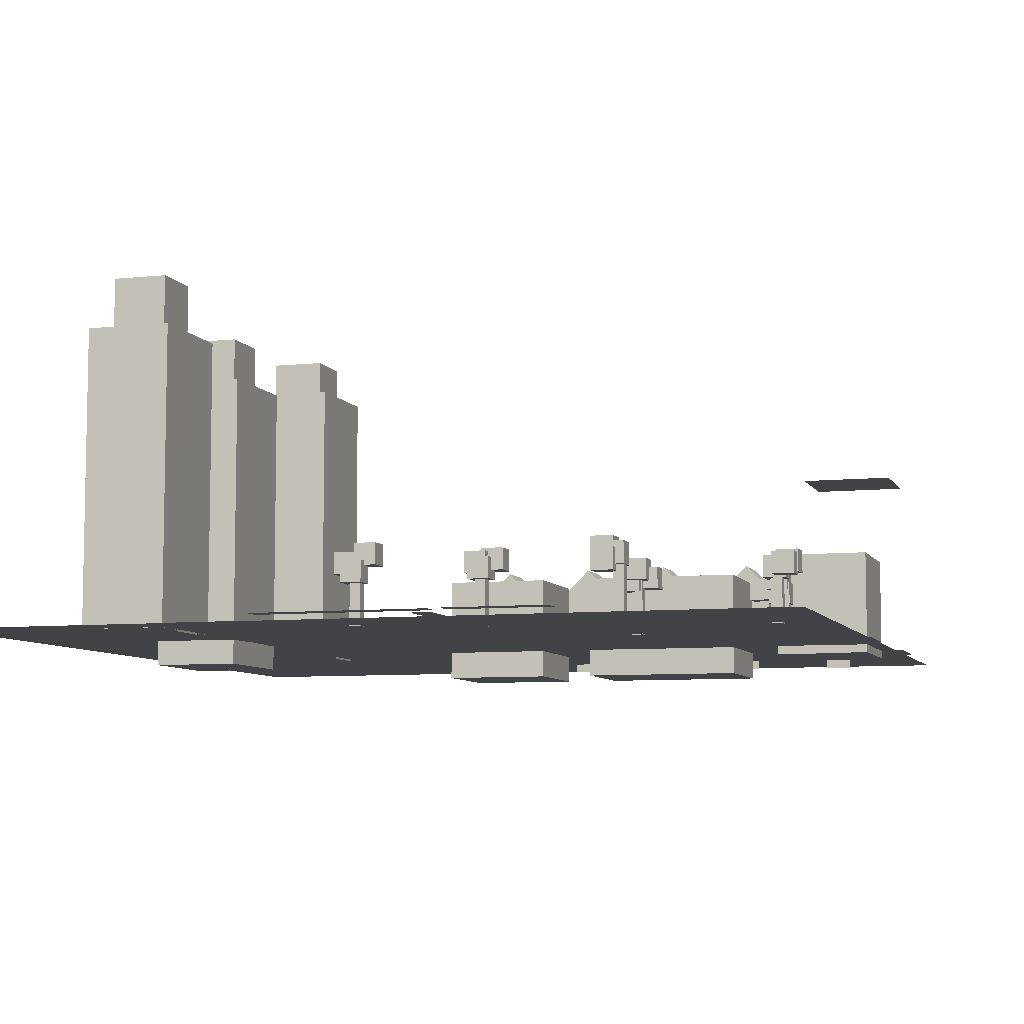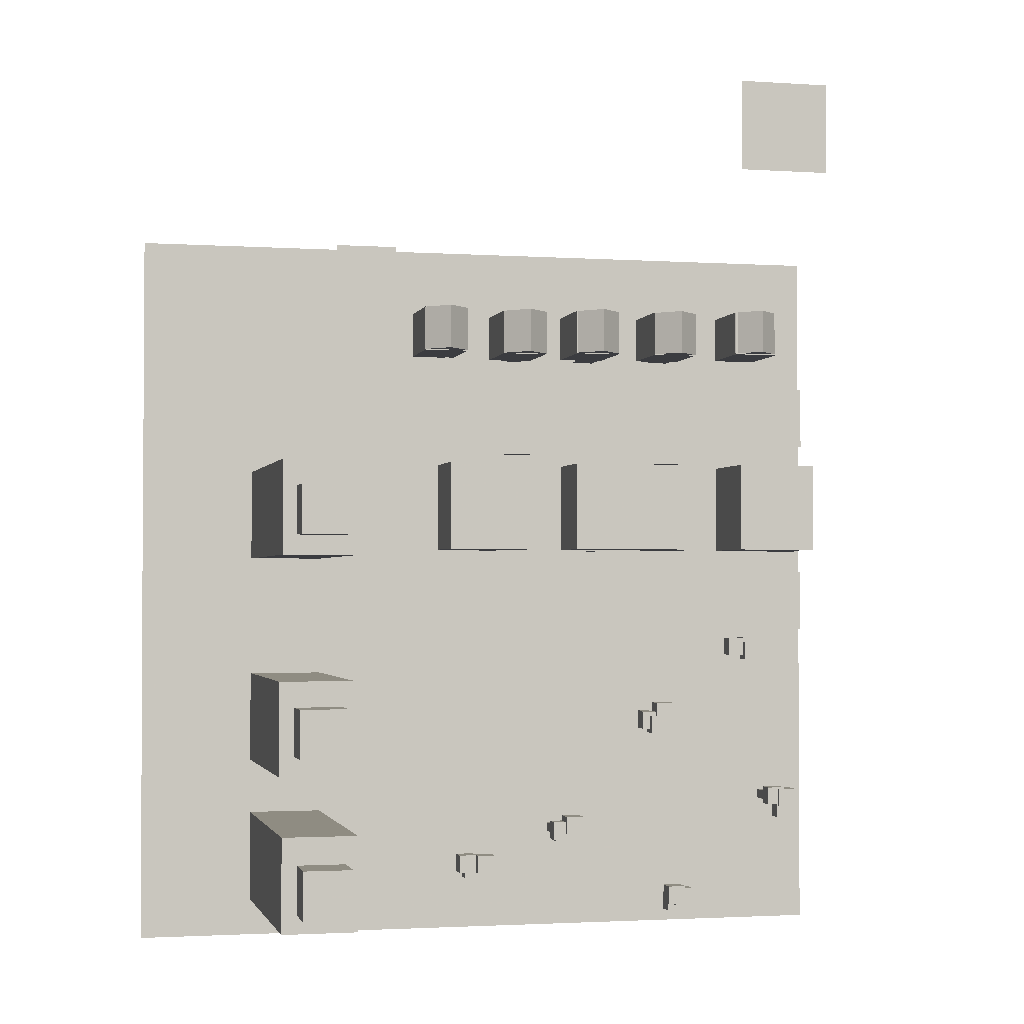
<metadata>
{"format":"obj","ext":"obj","renderer":"f3d","projection":"perspective","resolution":1024,"background":"white","views":[{"elev":-7.3,"azim":-163.0,"up":"+Y"},{"elev":-2.0,"azim":166.7,"up":"+Z"}]}
</metadata>
<code>
o Plane.043
v -6.234 0.8022 2.942
v -7.289 0.8022 2.942
v -6.234 1.506 2.942
v -7.289 1.506 2.942
f 1 2 4 3
o Plane.042
v -3.655 0.7353 2.94
v -4.533 0.7353 2.94
v -3.655 1.321 2.94
v -4.533 1.321 2.94
f 5 6 8 7
o Plane.041
v -0.2967 0.8954 3.135
v -0.8944 0.8954 3.135
v -0.2967 1.294 3.135
v -0.8944 1.294 3.135
f 9 10 12 11
o Plane.040
v -6.582 -0.1747 5.549
v -6.082 -0.1747 5.549
v -6.582 0.8253 5.549
v -6.082 0.8253 5.549
f 13 14 16 15
o Plane.039
v -4.591 -0.1747 5.471
v -4.091 -0.1747 5.471
v -4.591 0.8253 5.471
v -4.091 0.8253 5.471
f 17 18 20 19
o Plane.038
v -2.712 -0.1747 5.428
v -2.212 -0.1747 5.428
v -2.712 0.8253 5.428
v -2.212 0.8253 5.428
f 21 22 24 23
o Plane.037
v -0.9348 -0.1747 5.428
v -0.4348 -0.1747 5.428
v -0.9348 0.8253 5.428
v -0.4348 0.8253 5.428
f 25 26 28 27
o Plane.036
v 0.8926 -0.1747 5.483
v 1.393 -0.1747 5.483
v 0.8926 0.8253 5.483
v 1.393 0.8253 5.483
f 29 30 32 31
o Plane.035
v -7.468 0.6203 0.8956
v -6.834 0.6203 0.8956
v -7.468 1.254 0.8956
v -6.834 1.254 0.8956
f 33 34 36 35
o Plane.034
v -4.261 0.3105 0.8956
v -3.491 0.3105 0.8956
v -4.261 1.08 0.8956
v -3.491 1.08 0.8956
f 37 38 40 39
o Cube.042
v 4.167 5.367 2.146
v 4.167 5.367 1.121
v 5.192 5.367 1.121
v 5.192 5.367 2.146
v 4.167 6.392 2.146
v 4.167 6.392 1.121
v 5.192 6.392 1.121
v 5.192 6.392 2.146
f 45 46 42 41
f 46 47 43 42
f 47 48 44 43
f 48 45 41 44
f 41 42 43 44
f 48 47 46 45
o Cube.041
v 4.14 4.989 -2.498
v 4.14 4.989 -3.523
v 5.165 4.989 -3.523
v 5.165 4.989 -2.498
v 4.14 6.014 -2.498
v 4.14 6.014 -3.523
v 5.165 6.014 -3.523
v 5.165 6.014 -2.498
f 53 54 50 49
f 54 55 51 50
f 55 56 52 51
f 56 53 49 52
f 49 50 51 52
f 56 55 54 53
o Cube.040
v 4.14 5.577 -5.74
v 4.14 5.577 -6.765
v 5.164 5.577 -6.765
v 5.164 5.577 -5.74
v 4.14 6.602 -5.74
v 4.14 6.602 -6.765
v 5.164 6.602 -6.765
v 5.164 6.602 -5.74
f 61 62 58 57
f 62 63 59 58
f 63 64 60 59
f 64 61 57 60
f 57 58 59 60
f 64 63 62 61
o Plane.033
v 3.878 4.26 2.352
v 3.878 4.26 1.01
v 3.878 5.155 2.352
v 3.878 5.155 1.01
f 65 66 68 67
o Plane.032
v 3.878 2.824 2.352
v 3.878 2.824 1.01
v 3.878 3.718 2.352
v 3.878 3.718 1.01
f 69 70 72 71
o Plane.031
v 3.878 1.349 2.352
v 3.878 1.349 1.01
v 3.878 2.244 2.352
v 3.878 2.244 1.01
f 73 74 76 75
o Plane.030
v 3.878 1.349 -2.23
v 3.878 1.349 -3.572
v 3.878 2.244 -2.23
v 3.878 2.244 -3.572
f 77 78 80 79
o Plane.029
v 3.878 2.698 -2.23
v 3.878 2.698 -3.572
v 3.878 3.592 -2.23
v 3.878 3.592 -3.572
f 81 82 84 83
o Plane.028
v 3.878 3.926 -2.23
v 3.878 3.926 -3.572
v 3.878 4.821 -2.23
v 3.878 4.821 -3.572
f 85 86 88 87
o Plane.027
v 3.878 4.228 -5.5
v 3.878 4.228 -6.842
v 3.878 5.122 -5.5
v 3.878 5.122 -6.842
f 89 90 92 91
o Plane.026
v 3.878 2.896 -5.5
v 3.878 2.896 -6.842
v 3.878 3.791 -5.5
v 3.878 3.791 -6.842
f 93 94 96 95
o Plane.025
v 3.878 1.476 -5.5
v 3.878 1.476 -6.842
v 3.878 2.371 -5.5
v 3.878 2.371 -6.842
f 97 98 100 99
o Plane.024
v 3.843 -0.03818 2.313
v 3.843 -0.03818 1.418
v 3.843 0.8566 2.313
v 3.843 0.8566 1.418
f 101 102 104 103
o Plane.023
v 3.843 -0.03818 -2.459
v 3.843 -0.03818 -3.354
v 3.843 0.8566 -2.459
v 3.843 0.8566 -3.354
f 105 106 108 107
o Plane.022
v 3.843 -0.03818 -5.723
v 3.843 -0.03818 -6.618
v 3.843 0.8566 -5.723
v 3.843 0.8566 -6.618
f 109 110 112 111
o Plane.021
v -6.635 -0.1747 0.894
v -6.135 -0.1747 0.894
v -6.635 0.8253 0.894
v -6.135 0.8253 0.894
f 113 114 116 115
o Plane.020
v -2.779 -0.1747 0.894
v -2.279 -0.1747 0.894
v -2.779 0.8253 0.894
v -2.279 0.8253 0.894
f 117 118 120 119
o Plane.019
v -0.2758 -0.1747 0.894
v 0.2242 -0.1747 0.894
v -0.2758 0.8253 0.894
v 0.2242 0.8253 0.894
f 121 122 124 123
o Plane.018
v -0.2758 -0.1747 0.894
v 0.2242 -0.1747 0.894
v -0.2758 0.8253 0.894
v 0.2242 0.8253 0.894
f 125 126 128 127
o Plane.017
v -6.979 4.538 11.41
v -4.979 4.538 11.41
v -6.979 4.538 9.408
v -4.979 4.538 9.408
f 129 130 132 131
o Cube.039
v -7.66 -0.1574 2.924
v -7.66 -0.1574 0.9236
v -5.86 -0.1574 0.9236
v -5.86 -0.1574 2.924
v -7.66 1.843 2.924
v -7.66 1.843 0.9236
v -5.86 1.843 0.9236
v -5.86 1.843 2.924
f 137 138 134 133
f 138 139 135 134
f 139 140 136 135
f 140 137 133 136
f 133 134 135 136
f 140 139 138 137
o Cube.038
v -4.954 -0.5249 2.924
v -4.954 -0.5249 0.9236
v -1.954 -0.5249 0.9236
v -1.954 -0.5249 2.924
v -4.954 1.475 2.924
v -4.954 1.475 0.9236
v -1.954 1.475 0.9236
v -1.954 1.475 2.924
f 145 146 142 141
f 146 147 143 142
f 147 148 144 143
f 148 145 141 144
f 141 142 143 144
f 148 147 146 145
o Cube.037
v -0.9413 -0.5249 2.924
v -0.9413 -0.5249 0.9236
v 1.059 -0.5249 0.9236
v 1.059 -0.5249 2.924
v -0.9413 1.475 2.924
v -0.9413 1.475 0.9236
v 1.059 1.475 0.9236
v 1.059 1.475 2.924
f 153 154 150 149
f 154 155 151 150
f 155 156 152 151
f 156 153 149 152
f 149 150 151 152
f 156 155 154 153
o Cube.036
v 3.881 0.07021 2.702
v 3.881 0.07021 0.7022
v 5.481 0.07021 0.7022
v 5.481 0.07021 2.702
v 3.881 5.67 2.702
v 3.881 5.67 0.7022
v 5.481 5.67 0.7022
v 5.481 5.67 2.702
f 161 162 158 157
f 162 163 159 158
f 163 164 160 159
f 164 161 157 160
f 157 158 159 160
f 164 163 162 161
o Cube.035
v 3.881 -0.002134 -5.158
v 3.881 -0.002134 -7.158
v 5.481 -0.002134 -7.158
v 5.481 -0.002134 -5.158
v 3.881 5.598 -5.158
v 3.881 5.598 -7.158
v 5.481 5.598 -7.158
v 5.481 5.598 -5.158
f 169 170 166 165
f 170 171 167 166
f 171 172 168 167
f 172 169 165 168
f 165 166 167 168
f 172 171 170 169
o Cube.034
v 3.881 -0.4668 -1.953
v 3.881 -0.4668 -3.953
v 5.481 -0.4668 -3.953
v 5.481 -0.4668 -1.953
v 3.881 5.133 -1.953
v 3.881 5.133 -3.953
v 5.481 5.133 -3.953
v 5.481 5.133 -1.953
f 177 178 174 173
f 178 179 175 174
f 179 180 176 175
f 180 177 173 176
f 173 174 175 176
f 180 179 178 177
o Cube.033
v -7.387 0.8732 -4.773
v -7.387 0.8732 -5.173
v -6.987 0.8732 -5.173
v -6.987 0.8732 -4.773
v -7.387 1.273 -4.773
v -7.387 1.273 -5.173
v -6.987 1.273 -5.173
v -6.987 1.273 -4.773
f 185 186 182 181
f 186 187 183 182
f 187 188 184 183
f 188 185 181 184
f 181 182 183 184
f 188 187 186 185
o Cube.032
v -7.357 0.819 -5.049
v -7.357 0.819 -5.449
v -6.957 0.819 -5.449
v -6.957 0.819 -5.049
v -7.357 1.219 -5.049
v -7.357 1.219 -5.449
v -6.957 1.219 -5.449
v -6.957 1.219 -5.049
f 193 194 190 189
f 194 195 191 190
f 195 196 192 191
f 196 193 189 192
f 189 190 191 192
f 196 195 194 193
o Cube.031
v -7.15 0.7827 -4.743
v -7.15 0.7827 -5.143
v -6.75 0.7827 -5.143
v -6.75 0.7827 -4.743
v -7.15 1.183 -4.743
v -7.15 1.183 -5.143
v -6.75 1.183 -5.143
v -6.75 1.183 -4.743
f 201 202 198 197
f 202 203 199 198
f 203 204 200 199
f 204 201 197 200
f 197 198 199 200
f 204 203 202 201
o Cube.030
v -4.806 0.8601 -7.051
v -4.806 0.8601 -7.451
v -4.406 0.8601 -7.451
v -4.406 0.8601 -7.051
v -4.806 1.26 -7.051
v -4.806 1.26 -7.451
v -4.406 1.26 -7.451
v -4.406 1.26 -7.051
f 209 210 206 205
f 210 211 207 206
f 211 212 208 207
f 212 209 205 208
f 205 206 207 208
f 212 211 210 209
o Cube.029
v -4.648 0.7476 -7.186
v -4.648 0.7476 -7.586
v -4.248 0.7476 -7.586
v -4.248 0.7476 -7.186
v -4.648 1.148 -7.186
v -4.648 1.148 -7.586
v -4.248 1.148 -7.586
v -4.248 1.148 -7.186
f 217 218 214 213
f 218 219 215 214
f 219 220 216 215
f 220 217 213 216
f 213 214 215 216
f 220 219 218 217
o Cube.028
v -4.608 0.9578 -6.994
v -4.608 0.9578 -7.394
v -4.208 0.9578 -7.394
v -4.208 0.9578 -6.994
v -4.608 1.358 -6.994
v -4.608 1.358 -7.394
v -4.208 1.358 -7.394
v -4.208 1.358 -6.994
f 225 226 222 221
f 226 227 223 222
f 227 228 224 223
f 228 225 221 224
f 221 222 223 224
f 228 227 226 225
o Cube.027
v -6.204 0.7198 -1.175
v -6.204 0.7198 -1.575
v -5.804 0.7198 -1.575
v -5.804 0.7198 -1.175
v -6.204 1.12 -1.175
v -6.204 1.12 -1.575
v -5.804 1.12 -1.575
v -5.804 1.12 -1.175
f 233 234 230 229
f 234 235 231 230
f 235 236 232 231
f 236 233 229 232
f 229 230 231 232
f 236 235 234 233
o Cube.026
v -6.565 0.6456 -1.158
v -6.565 0.6456 -1.558
v -6.165 0.6456 -1.558
v -6.165 0.6456 -1.158
v -6.565 1.046 -1.158
v -6.565 1.046 -1.558
v -6.165 1.046 -1.558
v -6.165 1.046 -1.158
f 241 242 238 237
f 242 243 239 238
f 243 244 240 239
f 244 241 237 240
f 237 238 239 240
f 244 243 242 241
o Cube.025
v -6.542 0.9046 -1.275
v -6.542 0.9046 -1.675
v -6.142 0.9046 -1.675
v -6.142 0.9046 -1.275
v -6.542 1.305 -1.275
v -6.542 1.305 -1.675
v -6.142 1.305 -1.675
v -6.142 1.305 -1.275
f 249 250 246 245
f 250 251 247 246
f 251 252 248 247
f 252 249 245 248
f 245 246 247 248
f 252 251 250 249
o Cube.024
v -4.035 0.7932 -2.898
v -4.035 0.7932 -3.298
v -3.635 0.7932 -3.298
v -3.635 0.7932 -2.898
v -4.035 1.193 -2.898
v -4.035 1.193 -3.298
v -3.635 1.193 -3.298
v -3.635 1.193 -2.898
f 257 258 254 253
f 258 259 255 254
f 259 260 256 255
f 260 257 253 256
f 253 254 255 256
f 260 259 258 257
o Cube.023
v -4.348 0.8552 -2.691
v -4.348 0.8552 -3.091
v -3.948 0.8552 -3.091
v -3.948 0.8552 -2.691
v -4.348 1.255 -2.691
v -4.348 1.255 -3.091
v -3.948 1.255 -3.091
v -3.948 1.255 -2.691
f 265 266 262 261
f 266 267 263 262
f 267 268 264 263
f 268 265 261 264
f 261 262 263 264
f 268 267 266 265
o Cube.022
v -4.194 0.9971 -2.991
v -4.194 0.9971 -3.391
v -3.794 0.9971 -3.391
v -3.794 0.9971 -2.991
v -4.194 1.397 -2.991
v -4.194 1.397 -3.391
v -3.794 1.397 -3.391
v -3.794 1.397 -2.991
f 273 274 270 269
f 274 275 271 270
f 275 276 272 271
f 276 273 269 272
f 269 270 271 272
f 276 275 274 273
o Cube.021
v -1.831 0.9517 -5.429
v -1.831 0.9517 -5.829
v -1.431 0.9517 -5.829
v -1.431 0.9517 -5.429
v -1.831 1.352 -5.429
v -1.831 1.352 -5.829
v -1.431 1.352 -5.829
v -1.431 1.352 -5.429
f 281 282 278 277
f 282 283 279 278
f 283 284 280 279
f 284 281 277 280
f 277 278 279 280
f 284 283 282 281
o Cube.020_Cube.021
v -1.901 0.8436 -5.477
v -1.901 0.8436 -5.877
v -1.501 0.8436 -5.877
v -1.501 0.8436 -5.477
v -1.901 1.244 -5.477
v -1.901 1.244 -5.877
v -1.501 1.244 -5.877
v -1.501 1.244 -5.477
f 289 290 286 285
f 290 291 287 286
f 291 292 288 287
f 292 289 285 288
f 285 286 287 288
f 292 291 290 289
o Cube.019_Cube.020
v -2.114 1.011 -5.303
v -2.114 1.011 -5.703
v -1.714 1.011 -5.703
v -1.714 1.011 -5.303
v -2.114 1.411 -5.303
v -2.114 1.411 -5.703
v -1.714 1.411 -5.703
v -1.714 1.411 -5.303
f 297 298 294 293
f 298 299 295 294
f 299 300 296 295
f 300 297 293 296
f 293 294 295 296
f 300 299 298 297
o Cube.018_Cube.019
v 0.4088 0.9236 -6.14
v 0.4088 0.9236 -6.54
v 0.8088 0.9236 -6.54
v 0.8088 0.9236 -6.14
v 0.4088 1.324 -6.14
v 0.4088 1.324 -6.54
v 0.8088 1.324 -6.54
v 0.8088 1.324 -6.14
f 305 306 302 301
f 306 307 303 302
f 307 308 304 303
f 308 305 301 304
f 301 302 303 304
f 308 307 306 305
o Cube.017_Cube.018
v 0.2359 0.7602 -6.29
v 0.2359 0.7602 -6.69
v 0.6359 0.7602 -6.69
v 0.6359 0.7602 -6.29
v 0.2359 1.16 -6.29
v 0.2359 1.16 -6.69
v 0.6359 1.16 -6.69
v 0.6359 1.16 -6.29
f 313 314 310 309
f 314 315 311 310
f 315 316 312 311
f 316 313 309 312
f 309 310 311 312
f 316 315 314 313
o Cube.016_Cube.017
v 0.01439 1.082 -6.143
v 0.01439 1.082 -6.543
v 0.4144 1.082 -6.543
v 0.4144 1.082 -6.143
v 0.01439 1.482 -6.143
v 0.01439 1.482 -6.543
v 0.4144 1.482 -6.543
v 0.4144 1.482 -6.143
f 321 322 318 317
f 322 323 319 318
f 323 324 320 319
f 324 321 317 320
f 317 318 319 320
f 324 323 322 321
o Plane.016
v -1.381 0.1135 -5.495
v -0.9805 0.1135 -5.495
v -1.381 0.1135 -7.495
v -0.9805 0.1135 -7.495
f 325 326 328 327
o Plane.015
v 0.689 0.1775 -7.134
v 0.689 0.1775 -7.534
v -1.311 0.1775 -7.134
v -1.311 0.1775 -7.534
f 329 330 332 331
o Plane.014
v 2.081 0.1775 -7.134
v 2.081 0.1775 -7.534
v 0.08115 0.1775 -7.134
v 0.08115 0.1775 -7.534
f 333 334 336 335
o Plane.013
v -3.236 0.1135 -4.609
v -2.836 0.1135 -4.609
v -3.236 0.1135 -6.609
v -2.836 0.1135 -6.609
f 337 338 340 339
o Plane.012
v -1.275 0.2559 -6.352
v -1.275 0.2559 -6.752
v -3.275 0.2559 -6.352
v -3.275 0.2559 -6.752
f 341 342 344 343
o Plane.011
v -2.926 0.05308 -4.614
v -2.926 0.05308 -5.014
v -4.926 0.05308 -4.614
v -4.926 0.05308 -5.014
f 345 346 348 347
o Plane.010
v -4.967 0.02905 -2.996
v -4.567 0.02905 -2.996
v -4.967 0.02905 -4.996
v -4.567 0.02905 -4.996
f 349 350 352 351
o Plane.009
v -4.939 0.02736 -1.035
v -4.539 0.02736 -1.035
v -4.939 0.02736 -3.035
v -4.539 0.02736 -3.035
f 353 354 356 355
o Plane.008
v -1.703 0.001737 -1.805
v 0.2966 0.001737 -1.805
v -1.703 0.001737 -3.805
v 0.2966 0.001737 -3.805
f 357 358 360 359
o Plane.007
v -0.1613 0.00778 -2.273
v 1.839 0.00778 -2.273
v -0.1613 0.00778 -4.273
v 1.839 0.00778 -4.273
f 361 362 364 363
o Plane.006
v -1.259 0.0235 -2.809
v 0.7413 0.0235 -2.809
v -1.259 0.0235 -4.809
v 0.7413 0.0235 -4.809
f 365 366 368 367
o Plane.005
v -2.266 0.01557 -2.523
v -0.266 0.01557 -2.523
v -2.266 0.01557 -4.523
v -0.266 0.01557 -4.523
f 369 370 372 371
o Plane.004
v -0.7861 0.02736 -1.522
v 1.214 0.02736 -1.522
v -0.7861 0.02736 -3.522
v 1.214 0.02736 -3.522
f 373 374 376 375
o Cube.015_Cube.016
v -4.065 -0.01841 -2.925
v -4.065 -0.01841 -3.125
v -3.865 -0.01841 -3.125
v -3.865 -0.01841 -2.925
v -4.065 1.182 -2.925
v -4.065 1.182 -3.125
v -3.865 1.182 -3.125
v -3.865 1.182 -2.925
f 381 382 378 377
f 382 383 379 378
f 383 384 380 379
f 384 381 377 380
f 377 378 379 380
f 384 383 382 381
o Cube.014_Cube.015
v -1.81 -0.002236 -5.569
v -1.81 -0.002236 -5.769
v -1.61 -0.002236 -5.769
v -1.61 -0.002236 -5.569
v -1.81 1.198 -5.569
v -1.81 1.198 -5.769
v -1.61 1.198 -5.769
v -1.61 1.198 -5.569
f 389 390 386 385
f 390 391 387 386
f 391 392 388 387
f 392 389 385 388
f 385 386 387 388
f 392 391 390 389
o Cube.013_Cube.014
v -6.535 0.000705 -1.3
v -6.535 0.000705 -1.5
v -6.335 0.000705 -1.5
v -6.335 0.000705 -1.3
v -6.535 1.201 -1.3
v -6.535 1.201 -1.5
v -6.335 1.201 -1.5
v -6.335 1.201 -1.3
f 397 398 394 393
f 398 399 395 394
f 399 400 396 395
f 400 397 393 396
f 393 394 395 396
f 400 399 398 397
o Cube.012_Cube.013
v -7.079 -0.02702 -4.882
v -7.079 -0.02702 -5.082
v -6.879 -0.02702 -5.082
v -6.879 -0.02702 -4.882
v -7.079 1.173 -4.882
v -7.079 1.173 -5.082
v -6.879 1.173 -5.082
v -6.879 1.173 -4.882
f 405 406 402 401
f 406 407 403 402
f 407 408 404 403
f 408 405 401 404
f 401 402 403 404
f 408 407 406 405
o Cube.011_Cube.012
v 0.313 -0.011 -6.302
v 0.313 -0.011 -6.502
v 0.513 -0.011 -6.502
v 0.513 -0.011 -6.302
v 0.313 1.189 -6.302
v 0.313 1.189 -6.502
v 0.513 1.189 -6.502
v 0.513 1.189 -6.302
f 413 414 410 409
f 414 415 411 410
f 415 416 412 411
f 416 413 409 412
f 409 410 411 412
f 416 415 414 413
o Cube.010_Cube.011
v -4.786 0.04182 -7.144
v -4.786 0.04182 -7.344
v -4.586 0.04182 -7.344
v -4.586 0.04182 -7.144
v -4.786 1.242 -7.144
v -4.786 1.242 -7.344
v -4.586 1.242 -7.344
v -4.586 1.242 -7.144
f 421 422 418 417
f 422 423 419 418
f 423 424 420 419
f 424 421 417 420
f 417 418 419 420
f 424 423 422 421
o Cube.009_Cube.010
v -6.844 1.557 6.562
v -6.844 1.557 5.588
v -6.336 1.05 5.588
v -6.336 1.05 6.562
v -6.336 2.064 6.562
v -6.336 2.064 5.588
v -5.829 1.557 5.588
v -5.829 1.557 6.562
f 429 430 426 425
f 430 431 427 426
f 431 432 428 427
f 432 429 425 428
f 425 426 427 428
f 432 431 430 429
o Cube.008_Cube.009
v 0.6729 1.599 6.479
v 0.6729 1.599 5.505
v 1.18 1.092 5.505
v 1.18 1.092 6.479
v 1.18 2.106 6.479
v 1.18 2.106 5.505
v 1.687 1.599 5.505
v 1.687 1.599 6.479
f 437 438 434 433
f 438 439 435 434
f 439 440 436 435
f 440 437 433 436
f 433 434 435 436
f 440 439 438 437
o Cube.007_Cube.008
v -1.193 1.622 6.437
v -1.193 1.622 5.462
v -0.6858 1.115 5.462
v -0.6858 1.115 6.437
v -0.6858 2.129 6.437
v -0.6858 2.129 5.462
v -0.1786 1.622 5.462
v -0.1786 1.622 6.437
f 445 446 442 441
f 446 447 443 442
f 447 448 444 443
f 448 445 441 444
f 441 442 443 444
f 448 447 446 445
o Cube.006_Cube.007
v -2.94 1.647 6.478
v -2.94 1.647 5.503
v -2.433 1.14 5.503
v -2.433 1.14 6.478
v -2.433 2.155 6.478
v -2.433 2.155 5.503
v -1.926 1.647 5.503
v -1.926 1.647 6.478
f 453 454 450 449
f 454 455 451 450
f 455 456 452 451
f 456 453 449 452
f 449 450 451 452
f 456 455 454 453
o Cube.005_Cube.006
v -4.826 1.619 6.489
v -4.826 1.619 5.514
v -4.319 1.111 5.514
v -4.319 1.111 6.489
v -4.319 2.126 6.489
v -4.319 2.126 5.514
v -3.812 1.619 5.514
v -3.812 1.619 6.489
f 461 462 458 457
f 462 463 459 458
f 463 464 460 459
f 464 461 457 460
f 457 458 459 460
f 464 463 462 461
o Cube.004_Cube.005
v -6.835 0.003083 6.564
v -6.835 0.003083 5.564
v -5.835 0.003083 5.564
v -5.835 0.003083 6.564
v -6.835 1.603 6.564
v -6.835 1.603 5.564
v -5.835 1.603 5.564
v -5.835 1.603 6.564
f 469 470 466 465
f 470 471 467 466
f 471 472 468 467
f 472 469 465 468
f 465 466 467 468
f 472 471 470 469
o Cube.003_Cube.004
v -4.827 0.009337 6.506
v -4.827 0.009337 5.506
v -3.827 0.009337 5.506
v -3.827 0.009337 6.506
v -4.827 1.609 6.506
v -4.827 1.609 5.506
v -3.827 1.609 5.506
v -3.827 1.609 6.506
f 477 478 474 473
f 478 479 475 474
f 479 480 476 475
f 480 477 473 476
f 473 474 475 476
f 480 479 478 477
o Cube.002_Cube.003
v -2.927 0.02778 6.489
v -2.927 0.02778 5.489
v -1.927 0.02778 5.489
v -1.927 0.02778 6.489
v -2.927 1.628 6.489
v -2.927 1.628 5.489
v -1.927 1.628 5.489
v -1.927 1.628 6.489
f 485 486 482 481
f 486 487 483 482
f 487 488 484 483
f 488 485 481 484
f 481 482 483 484
f 488 487 486 485
o Cube.001_Cube.002
v 0.6755 0.00438 6.49
v 0.6755 0.00438 5.49
v 1.676 0.00438 5.49
v 1.676 0.00438 6.49
v 0.6755 1.604 6.49
v 0.6755 1.604 5.49
v 1.676 1.604 5.49
v 1.676 1.604 6.49
f 493 494 490 489
f 494 495 491 490
f 495 496 492 491
f 496 493 489 492
f 489 490 491 492
f 496 495 494 493
o Cube_Cube.001
v -1.17 0.02067 6.449
v -1.17 0.02067 5.449
v -0.1698 0.02067 5.449
v -0.1698 0.02067 6.449
v -1.17 1.621 6.449
v -1.17 1.621 5.449
v -0.1698 1.621 5.449
v -0.1698 1.621 6.449
f 501 502 498 497
f 502 503 499 498
f 503 504 500 499
f 504 501 497 500
f 497 498 499 500
f 504 503 502 501
o Plane.003
v 3.486 0.007817 8.078
v 3.486 0.007817 -7.922
v 2.086 0.007817 8.078
v 2.086 0.007817 -7.922
f 505 506 508 507
o Plane.002
v -8.028 0.04544 4.894
v 7.972 0.04544 4.894
v -8.028 0.04544 3.494
v 7.972 0.04544 3.494
f 509 510 512 511
o Plane.001
v -8.018 0.003506 0.4035
v 7.982 0.003506 0.4035
v -8.018 0.003506 -0.9965
v 7.982 0.003506 -0.9965
f 513 514 516 515
o Plane
v -7.967 0 7.967
v 7.967 0 7.967
v -7.967 0 -7.967
v 7.967 0 -7.967
f 517 518 520 519

</code>
